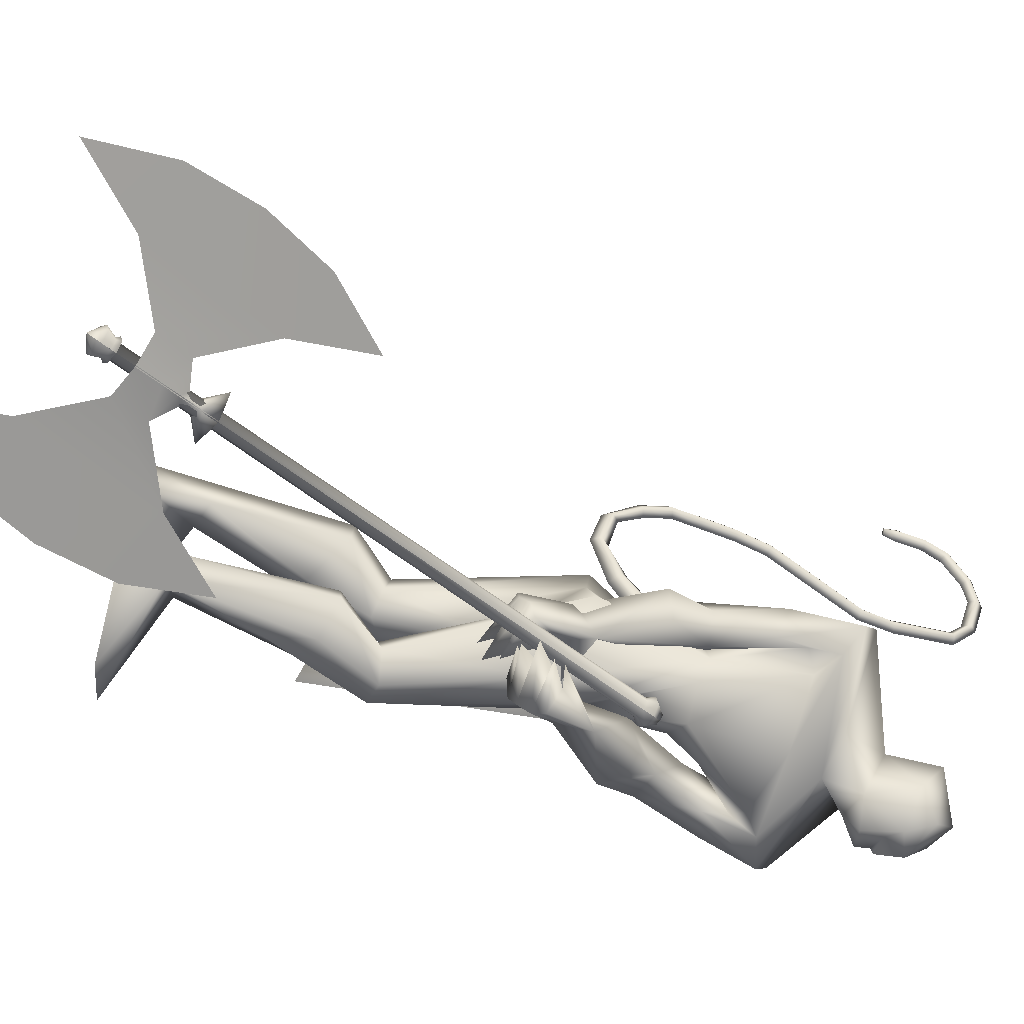
<metadata>
{"format":"obj","ext":"obj","renderer":"f3d","projection":"perspective","resolution":1024,"background":"white","views":[{"elev":-74.2,"azim":-102.5,"up":"+Y"}]}
</metadata>
<code>
o body.001_mesh15-geometry.001
v -0.3256 -0.1861 0.2092
v -0.1469 -0.08637 0.6182
v -0.2733 -0.1519 0.2496
v -0.3055 -0.1539 0.7241
v -0.3259 -0.2891 0.7297
v -0.1667 -0.1634 0.8728
v -0.1856 -0.2717 0.8892
v -0.08049 -0.3228 0.9022
v -0.198 -0.3564 0.6854
v -0.1882 -0.2145 0.2124
v 0.007155 -0.1756 0.9114
v -0.07791 -0.1151 0.8584
v -0.4644 -0.1513 1.52
v -0.3353 -0.03522 1.36
v -0.4297 0.03352 1.499
v -0.2891 0.1353 1.765
v -0.4249 0.1973 1.516
v -0.1248 0.1082 1.883
v -0.3358 -0.02953 1.906
v -0.325 -0.1104 1.929
v -0.2171 -0.3302 1.382
v 0.000283 -0.2793 0.8772
v -0.149 -0.2824 0.5076
v -0.2529 -0.2502 0.1804
v -0.3324 -0.2603 0.02669
v 0.01233 -0.4142 0.02555
v 0.1656 -0.2261 0.03902
v 0.1573 -0.3311 0.04731
v -0.1209 -0.2311 1.528
v -0.05232 -0.1342 1.457
v -0.1402 -0.03343 1.337
v -0.02915 -0.02225 1.526
v -0.2558 -0.1691 1.9
v -0.1246 -0.2062 1.896
v -0.1324 0.1274 2.046
v -0.03898 0.05056 1.878
v 0.1833 -0.107 2.114
v 0.1952 0.1029 2.183
v 0.08138 -0.005823 1.941
v 0.2338 0.03957 1.995
v 0.323 0.07236 2.18
v 0.368 -0.03838 2.289
v 0.004547 -0.02781 2.554
v -0.1259 -0.09775 2.56
v -0.32 0.1823 2.313
v -0.4052 -0.03288 2.241
v -0.3649 -0.1796 2.254
v -0.03073 -0.06417 1.859
v -0.09274 0.2207 1.499
v -0.04523 0.1163 1.445
v -0.1714 0.02608 1.329
v -0.3233 0.1019 1.303
v 0.1169 -0.2355 2.147
v -0.1257 -0.2737 2.224
v -0.4166 -0.06507 2.35
v -0.02526 -0.1689 2.365
v -0.5089 -0.007193 2.41
v -0.1703 -0.1108 2.415
v -0.4797 0.08493 2.463
v -0.4297 0.1851 2.343
v -0.03207 -0.2531 2.496
v 0.06424 -0.228 2.449
v 0.109 -0.1232 2.516
v 0.08517 -0.06723 2.701
v 0.009295 -0.05742 2.771
v -0.1315 -0.121 2.752
v 0.2251 -0.1533 2.211
v 0.1685 -0.1734 2.012
v 0.07664 -0.1721 1.841
v -0.06531 -0.09409 1.721
v 0.1519 0.05899 1.887
v 0.008812 -0.04089 1.633
v 0.094 -0.06075 1.619
v 0.1312 -0.2241 1.656
v 0.1859 -0.1181 1.792
v 0.2947 -0.07874 2.039
v 0.3424 -0.131 2.24
v -0.0248 -0.2547 1.761
v 0.04953 -0.2951 1.735
v -0.1441 -0.2575 1.545
v -0.08346 -0.3427 1.459
v -0.09778 -0.3881 1.592
v -0.2265 -0.3588 1.364
v -0.2033 -0.3623 1.285
v -0.1598 -0.4203 1.299
v -0.2941 -0.381 1.452
v -0.2239 -0.4106 1.46
v -0.1909 -0.5777 1.414
v -0.3606 -0.5556 1.401
v -0.1646 -0.5299 1.37
v -0.365 -0.4863 1.296
v -0.1723 -0.498 1.323
v -0.4013 -0.5276 1.347
v -0.3289 -0.4037 1.292
v 0.1565 -0.2383 2.511
v 0.07432 -0.3017 2.503
v 0.03817 -0.3316 2.635
v -0.09764 -0.2497 2.674
v 0.0877 -0.2769 2.59
v 0.1532 -0.2313 2.565
v 0.173 -0.1977 2.656
v 0.1419 -0.1569 2.761
v 0.1349 -0.3001 2.666
v -0.00653 -0.3184 2.736
v 0.1469 -0.2937 2.566
v -0.3152 0.05207 2.041
v -0.4086 0.1459 2.138
v -0.358 0.1415 2.011
v -0.435 -0.09011 2.129
v -0.4982 0.04342 2.162
v -0.4643 -0.04417 1.912
v -0.5123 -0.06499 1.75
v -0.4259 0.08073 1.738
v -0.3384 0.06953 1.724
v -0.2714 -0.03167 1.765
v -0.3633 -0.108 1.914
v -0.4474 -0.1784 1.775
v -0.4241 -0.162 1.463
v -0.3654 -0.2756 1.544
v -0.4359 -0.2 1.271
v -0.3819 -0.1501 1.26
v -0.2884 -0.2286 1.208
v -0.3391 -0.2103 1.358
v -0.3109 -0.1266 1.537
v -0.2265 -0.3469 1.455
v -0.338 -0.2893 1.429
v -0.4299 -0.3879 1.325
v -0.4502 -0.3198 1.307
v -0.4457 -0.2804 1.273
v -0.281 -0.3105 1.174
v -0.2756 -0.4076 1.247
v -0.2484 -0.3741 1.195
v -0.2407 0.1654 0.8637
v -0.2436 0.2748 0.8831
v -0.1912 0.3371 1.347
v -0.05596 0.2593 0.8593
v -0.05789 0.1569 0.8913
v -0.1548 0.1071 0.8415
v -0.3867 0.1705 0.7214
v -0.2424 0.08662 0.609
v -0.4013 0.1694 0.2512
v -0.4252 0.1415 0.02897
v -0.4694 0.2446 0.03158
v 0.05474 0.1932 0.03871
v -0.0769 0.3971 0.02533
v 0.05801 0.2985 0.04702
v -0.3399 0.2619 0.1896
v -0.3912 0.307 0.7285
v -0.2595 0.3602 0.6779
v -0.1343 0.3137 0.8834
v -0.2961 0.2204 0.2105
v -0.3422 -0.1225 0.02843
v -0.007892 0.01444 1.682
v -0.001257 -0.05468 1.668
v 0.07383 0.07656 0.6849
v 0.04234 -0.1016 0.6413
v -0.02048 0.1251 0.6849
v 0.03204 -0.2132 2.812
f 1 2 3
f 4 2 1
f 4 5 6
f 6 5 7
f 5 8 7
f 5 9 8
f 4 1 5
f 3 11 10
f 2 11 3
f 12 11 2
f 13 6 7
f 13 14 6
f 13 7 21
f 7 8 21
f 9 22 8
f 9 23 22
f 24 23 9
f 24 10 23
f 25 26 24
f 27 26 25
f 27 28 26
f 27 10 28
f 24 28 10
f 28 24 26
f 23 10 11
f 22 23 11
f 21 8 22
f 21 22 29
f 30 29 22
f 32 30 31
f 29 30 32
f 35 16 19
f 35 18 16
f 18 37 36
f 38 37 18
f 38 39 37
f 38 40 39
f 41 40 38
f 41 44 43
f 44 41 38
f 38 18 35
f 45 35 19
f 19 20 46
f 46 20 47
f 47 20 33
f 47 33 34
f 34 32 48
f 34 33 32
f 49 32 50
f 32 31 50
f 50 31 51
f 14 51 31
f 14 52 51
f 52 14 15
f 31 30 11
f 30 22 11
f 31 11 12
f 6 31 12
f 14 31 6
f 15 14 13
f 53 48 36
f 53 34 48
f 54 34 53
f 54 47 34
f 46 47 55
f 54 55 47
f 56 55 54
f 56 57 55
f 58 57 56
f 58 59 57
f 44 59 58
f 44 60 59
f 60 38 45
f 44 38 60
f 44 58 61
f 61 58 56
f 61 56 62
f 63 62 56
f 43 64 63
f 65 64 43
f 66 65 43
f 66 43 44
f 43 63 56
f 56 67 77
f 56 54 67
f 67 54 53
f 37 67 53
f 67 37 68
f 39 69 37
f 39 70 69
f 71 70 39
f 72 70 71
f 71 73 72
f 73 40 75
f 40 73 71
f 71 39 40
f 40 76 75
f 40 41 76
f 41 42 76
f 76 42 77
f 77 42 56
f 43 56 42
f 42 41 43
f 67 68 77
f 76 77 68
f 75 76 68
f 68 37 69
f 70 78 69
f 74 69 79
f 75 69 74
f 75 68 69
f 73 75 74
f 69 78 79
f 72 80 70
f 72 81 80
f 73 81 72
f 73 74 81
f 79 78 82
f 70 82 78
f 70 80 82
f 80 84 83
f 80 81 84
f 81 85 84
f 74 82 81
f 74 79 82
f 82 86 87
f 82 87 88
f 88 87 89
f 87 90 89
f 83 87 80
f 85 87 83
f 87 85 91
f 85 92 91
f 85 81 92
f 81 90 92
f 81 88 90
f 81 82 88
f 90 88 89
f 90 93 92
f 87 93 90
f 87 92 93
f 87 91 92
f 83 94 85
f 83 84 94
f 85 94 84
f 80 87 86
f 80 86 82
f 37 53 36
f 66 44 98
f 44 61 98
f 95 62 63
f 95 96 62
f 61 96 97
f 96 61 62
f 61 97 98
f 97 96 99
f 99 96 100
f 100 96 95
f 100 95 63
f 63 101 100
f 63 64 101
f 64 102 101
f 102 103 101
f 104 97 103
f 98 97 104
f 103 97 99
f 99 105 103
f 100 105 99
f 100 103 105
f 101 103 100
f 38 35 45
f 45 19 46
f 45 46 106
f 60 45 107
f 45 106 107
f 108 107 106
f 110 111 109
f 113 112 111
f 108 114 113
f 114 108 115
f 108 106 115
f 107 108 113
f 113 110 107
f 113 111 110
f 110 109 57
f 55 57 109
f 110 57 59
f 107 110 60
f 60 110 59
f 55 109 46
f 106 46 116
f 109 116 46
f 109 111 116
f 111 117 116
f 112 117 111
f 106 116 115
f 113 118 112
f 113 114 118
f 115 116 119
f 117 119 116
f 112 119 117
f 112 118 119
f 121 120 118
f 123 122 121
f 123 120 122
f 114 115 124
f 114 124 118
f 124 121 118
f 124 123 121
f 115 119 124
f 124 119 125
f 119 127 126
f 118 127 119
f 118 128 127
f 118 129 128
f 120 129 118
f 120 130 129
f 123 130 120
f 123 129 130
f 123 126 129
f 124 126 123
f 125 126 124
f 126 125 119
f 126 131 128
f 127 131 126
f 131 127 128
f 126 128 132
f 128 129 132
f 126 132 129
f 122 120 121
f 52 133 51
f 17 133 52
f 17 134 133
f 17 135 134
f 50 136 49
f 50 137 136
f 51 137 50
f 51 138 137
f 133 138 51
f 139 138 133
f 139 140 138
f 141 140 139
f 143 142 141
f 143 144 142
f 145 144 143
f 145 146 144
f 145 147 146
f 143 147 145
f 148 143 141
f 143 148 147
f 148 149 147
f 139 148 141
f 148 150 149
f 148 134 150
f 148 133 134
f 148 139 133
f 134 135 150
f 135 136 150
f 135 49 136
f 149 150 136
f 149 136 147
f 136 137 147
f 147 137 151
f 141 151 137
f 141 142 151
f 142 144 151
f 146 151 144
f 147 151 146
f 140 141 137
f 138 140 137
f 15 17 52
f 152 10 27
f 3 10 152
f 1 3 152
f 1 152 25
f 152 27 25
f 25 24 1
f 1 24 5
f 5 24 9
f 4 6 12
f 4 12 2
f 154 155 153
f 154 156 155
f 154 153 157
f 154 157 156
f 156 157 155
f 98 104 66
f 65 66 158
f 66 104 158
f 103 102 158
f 155 157 153
f 102 64 65
f 102 65 158
f 104 103 158
f 16 15 13
f 16 17 15
f 18 17 16
f 17 18 36
f 19 16 13
f 13 20 19
f 13 21 20
f 33 29 32
f 20 29 33
f 20 21 29
f 48 32 49
f 17 36 135
f 36 49 135
f 36 48 49
o body_mesh15-geometry
v -0.2946 0.1199 1.688
v -0.3899 0.2666 1.588
v -0.253 0.1559 1.732
v -0.3659 0.3093 1.616
v -0.2961 0.1447 1.785
v -0.4098 0.3116 1.651
v -0.3366 0.1074 1.743
v -0.4339 0.2691 1.623
v -0.4835 0.4074 1.508
v -0.4492 0.4233 1.537
v -0.4724 0.4058 1.575
v -0.5067 0.3899 1.546
v -0.5804 0.6152 1.659
v -0.5426 0.6101 1.667
v -0.5507 0.5761 1.684
v -0.5885 0.5813 1.676
v -0.5714 0.6752 1.888
v -0.5333 0.6673 1.885
v -0.5405 0.6296 1.892
v -0.5785 0.6375 1.895
v -0.5216 0.6839 2.151
v -0.4854 0.6767 2.138
v -0.4939 0.6388 2.135
v -0.5301 0.646 2.148
v -0.4349 0.6279 2.379
v -0.3987 0.6208 2.366
v -0.4072 0.5829 2.363
v -0.4434 0.59 2.376
v -0.3696 0.6051 2.603
v -0.3313 0.5981 2.605
v -0.3387 0.5617 2.617
v -0.3769 0.5687 2.615
v -0.3569 0.6595 2.828
v -0.3187 0.6524 2.831
v -0.326 0.616 2.843
v -0.3643 0.6231 2.84
v -0.433 0.817 2.898
v -0.4047 0.8299 2.921
v -0.4237 0.8155 2.952
v -0.4519 0.8025 2.929
v -0.5235 0.9563 2.792
v -0.5088 0.9884 2.809
v -0.5412 0.9923 2.83
v -0.5559 0.9602 2.813
v -0.5508 0.9823 2.627
v -0.5428 1.02 2.626
v -0.5808 1.029 2.627
v -0.5888 0.9905 2.629
v -0.5622 0.994 2.579
v -0.5575 1.017 2.578
v -0.58 1.021 2.579
v -0.5847 0.9988 2.58
v -0.3891 0.5984 2.499
v -0.3977 0.5605 2.496
v -0.3615 0.5533 2.483
v -0.353 0.5912 2.486
v -0.3719 0.7051 2.872
v -0.3909 0.6906 2.903
v -0.3626 0.7036 2.926
v -0.3437 0.718 2.895
v -0.3633 0.6323 2.716
v -0.3706 0.5959 2.728
v -0.3323 0.5889 2.73
v -0.325 0.6252 2.718
v -0.5512 0.6854 2.014
v -0.5583 0.6478 2.021
v -0.5203 0.6399 2.018
v -0.5131 0.6776 2.011
v -0.5877 0.6608 1.762
v -0.5958 0.6269 1.78
v -0.558 0.6216 1.787
v -0.5499 0.6556 1.77
v -0.4782 0.6559 2.265
v -0.4867 0.618 2.262
v -0.4506 0.6109 2.249
v -0.4421 0.6487 2.252
v -0.4697 0.8798 2.873
v -0.5021 0.8837 2.894
v -0.4874 0.9158 2.911
v -0.455 0.9119 2.89
v -0.5401 0.9783 2.73
v -0.5777 0.9857 2.732
v -0.5696 1.024 2.73
v -0.5317 1.016 2.728
v -0.5453 0.5213 1.537
v -0.5664 0.5053 1.571
v -0.5352 0.5199 1.597
v -0.5141 0.5358 1.563
v -0.3363 0.1921 1.674
v -0.3135 0.2443 1.699
v -0.3663 0.2514 1.731
v -0.3889 0.199 1.706
f 247 160 248
f 248 162 249
f 160 166 167
f 250 166 160
f 249 164 166
f 159 161 163
f 243 244 174
f 166 164 170
f 164 162 168
f 162 160 167
f 227 228 178
f 244 245 173
f 245 246 173
f 246 243 172
f 223 224 182
f 228 229 177
f 229 230 177
f 230 227 176
f 231 232 186
f 224 225 181
f 225 226 181
f 226 223 180
f 211 212 190
f 232 233 185
f 233 234 185
f 234 231 184
f 219 220 194
f 212 213 189
f 213 214 189
f 214 211 188
f 215 216 198
f 220 221 193
f 221 222 193
f 222 219 192
f 235 236 202
f 216 217 197
f 217 218 197
f 218 215 196
f 239 240 206
f 236 237 201
f 237 238 201
f 238 235 200
f 203 206 210
f 240 241 205
f 241 242 205
f 242 239 204
f 208 207 209
f 206 205 209
f 205 204 209
f 204 203 208
f 183 186 212
f 186 185 213
f 185 184 213
f 184 183 214
f 191 194 215
f 194 193 217
f 193 192 217
f 192 191 218
f 187 190 220
f 190 189 221
f 189 188 221
f 188 187 222
f 175 178 224
f 178 177 225
f 177 176 225
f 176 175 226
f 171 174 228
f 174 173 229
f 173 172 229
f 172 171 230
f 179 182 232
f 182 181 233
f 181 180 233
f 180 179 234
f 195 198 235
f 198 197 237
f 197 196 237
f 196 195 238
f 199 202 239
f 202 201 241
f 201 200 241
f 200 199 242
f 167 170 244
f 170 169 245
f 169 168 245
f 168 167 246
f 159 247 248
f 161 248 249
f 165 250 159
f 163 249 165
f 160 162 248
f 162 164 249
f 166 170 167
f 247 250 160
f 250 249 166
f 165 159 163
f 171 243 174
f 164 169 170
f 169 164 168
f 168 162 167
f 175 227 178
f 174 244 173
f 246 172 173
f 243 171 172
f 179 223 182
f 178 228 177
f 230 176 177
f 227 175 176
f 183 231 186
f 182 224 181
f 226 180 181
f 223 179 180
f 187 211 190
f 186 232 185
f 234 184 185
f 231 183 184
f 191 219 194
f 190 212 189
f 214 188 189
f 211 187 188
f 195 215 198
f 194 220 193
f 222 192 193
f 219 191 192
f 199 235 202
f 198 216 197
f 218 196 197
f 215 195 196
f 203 239 206
f 202 236 201
f 238 200 201
f 235 199 200
f 207 203 210
f 206 240 205
f 242 204 205
f 239 203 204
f 207 210 209
f 210 206 209
f 204 208 209
f 203 207 208
f 211 183 212
f 212 186 213
f 184 214 213
f 183 211 214
f 194 216 215
f 216 194 217
f 192 218 217
f 191 215 218
f 219 187 220
f 220 190 221
f 188 222 221
f 187 219 222
f 223 175 224
f 224 178 225
f 176 226 225
f 175 223 226
f 227 171 228
f 228 174 229
f 172 230 229
f 171 227 230
f 231 179 232
f 232 182 233
f 180 234 233
f 179 231 234
f 198 236 235
f 236 198 237
f 196 238 237
f 195 235 238
f 202 240 239
f 240 202 241
f 200 242 241
f 199 239 242
f 243 167 244
f 244 170 245
f 168 246 245
f 167 243 246
f 161 159 248
f 163 161 249
f 250 247 159
f 249 250 165
o Cylinder_Cylinder.001
v -0.1173 -0.2156 1.719
v -1.118 -1.076 -0.0481
v -0.1233 -0.1975 1.714
v -1.122 -1.063 -0.05208
v -0.1559 -0.1887 1.728
v -1.146 -1.057 -0.04183
v -0.1635 -0.2031 1.739
v -1.152 -1.067 -0.0336
v -0.1575 -0.2212 1.745
v -1.147 -1.08 -0.02961
v -0.1249 -0.23 1.731
v -1.123 -1.087 -0.03986
v -0.08515 -0.2081 1.737
v -0.09574 -0.1759 1.727
v -0.1537 -0.1602 1.752
v -0.1672 -0.1859 1.772
v -0.1566 -0.218 1.782
v -0.09858 -0.2337 1.757
v -0.08841 -0.1789 1.793
v -0.09173 -0.1688 1.79
v -0.1099 -0.1639 1.798
v -0.1141 -0.1719 1.804
v -0.1108 -0.182 1.808
v -0.09261 -0.1869 1.8
v -1.106 -1.083 -0.06068
v -1.114 -1.058 -0.0683
v -1.16 -1.046 -0.04873
v -1.17 -1.066 -0.03301
v -1.162 -1.091 -0.02539
v -1.117 -1.103 -0.04496
v -1.121 -1.086 -0.0681
v -1.127 -1.068 -0.07368
v -1.16 -1.059 -0.05935
v -1.168 -1.074 -0.04785
v -1.162 -1.092 -0.04228
v -1.129 -1.101 -0.0566
v -1.138 -1.128 -0.08832
v -1.19 -1.114 -0.06619
v -1.199 -1.086 -0.0748
v -1.187 -1.063 -0.09258
v -1.136 -1.077 -0.1147
v -1.126 -1.106 -0.1061
v -0.4412 -0.8939 0.3693
v -0.9612 -1.345 -0.5564
v -0.9693 -0.8937 0.2632
v -0.9748 -0.9422 0.2808
v -1.116 -1.064 0.02998
v -0.5741 -1.154 -0.1482
v -1.086 -1.038 0.08316
v -0.7296 -1.26 -0.3687
v -1.101 -1.051 0.05657
v -1.071 -1.026 0.1098
v -0.4696 -1.034 0.09417
v -0.9544 -1.026 0.0913
v -1.018 -1.082 -0.02198
v -0.6881 -0.9873 0.1784
v -0.9368 -1.203 -0.2642
v -1.043 -1.001 0.1592
v -1.005 -0.9856 0.1642
v -0.8955 -0.9457 0.2254
v -0.9997 -0.92 0.2091
v -1.004 -0.9674 0.2291
v -0.9966 -0.9447 0.1895
v -0.9924 -0.9659 0.2051
v -0.1801 -0.1986 1.746
v -1.168 -1.063 -0.02645
v -0.1726 -0.1842 1.735
v -1.163 -1.052 -0.03468
v -0.1476 -0.1841 1.721
v -1.142 -1.053 -0.04592
v -0.1399 -0.193 1.721
v -1.139 -1.058 -0.04493
v -0.1339 -0.2111 1.726
v -1.135 -1.072 -0.04095
v -0.1415 -0.2255 1.738
v -1.14 -1.082 -0.03271
v -0.1499 -0.2301 1.745
v -1.144 -1.086 -0.02863
v -0.1742 -0.2167 1.752
v -1.164 -1.076 -0.02246
v -0.1838 -0.1814 1.779
v -0.1704 -0.1557 1.759
v -0.1325 -0.1539 1.737
v -0.1124 -0.1714 1.734
v -0.1018 -0.2036 1.744
v -0.1152 -0.2292 1.764
v -0.1365 -0.2356 1.779
v -0.1732 -0.2135 1.789
v -0.1307 -0.1674 1.812
v -0.1265 -0.1594 1.805
v -0.1089 -0.1603 1.796
v -0.1084 -0.1643 1.798
v -0.105 -0.1744 1.801
v -0.1092 -0.1824 1.807
v -0.1102 -0.1859 1.809
v -0.1274 -0.1775 1.815
v -1.187 -1.061 -0.02585
v -1.176 -1.041 -0.04158
v -1.145 -1.04 -0.05977
v -1.131 -1.054 -0.06115
v -1.123 -1.079 -0.05353
v -1.133 -1.099 -0.03781
v -1.148 -1.104 -0.02677
v -1.179 -1.087 -0.01824
v -1.185 -1.069 -0.0407
v -1.177 -1.054 -0.0522
v -1.152 -1.054 -0.06648
v -1.144 -1.063 -0.06653
v -1.137 -1.082 -0.06095
v -1.145 -1.097 -0.04945
v -1.154 -1.101 -0.04232
v -1.178 -1.088 -0.03512
v -1.188 -1.108 -0.1167
v -1.206 -1.11 -0.05904
v -1.173 -1.13 -0.06821
v -1.155 -1.124 -0.08117
v -1.143 -1.101 -0.09895
v -1.152 -1.073 -0.1076
v -1.169 -1.057 -0.1055
v -1.204 -1.059 -0.08543
v -1.216 -1.081 -0.06765
v -1.204 -0.6877 0.6972
v -1.724 -1.139 -0.2285
v -0.9647 -0.8949 0.2611
v -0.9702 -0.9435 0.2788
v -1.111 -1.066 0.02797
v -1.591 -0.8788 0.289
v -1.081 -1.04 0.08115
v -1.695 -0.9985 0.04662
v -1.096 -1.053 0.05456
v -1.066 -1.027 0.1077
v -1.435 -0.773 0.5095
v -1.148 -0.974 0.1746
v -1.212 -1.029 0.0613
v -1.229 -0.8411 0.4109
v -1.477 -1.057 -0.03175
v -1.038 -1.003 0.1572
v -1.051 -0.9733 0.1838
v -1.056 -0.9022 0.2946
v -0.995 -0.9212 0.2071
v -0.9993 -0.9687 0.2271
v -1.021 -0.9381 0.1999
v -1.022 -0.958 0.2178
f 251 252 253
f 253 254 320
f 319 320 256
f 255 256 257
f 257 258 259
f 259 260 327
f 252 262 275
f 261 262 251
f 327 328 261
f 261 251 268
f 268 263 269
f 327 261 268
f 259 327 337
f 257 259 266
f 255 257 265
f 319 255 333
f 253 319 264
f 251 253 264
f 269 270 274
f 337 268 345
f 267 337 273
f 266 267 272
f 265 266 271
f 333 265 271
f 264 333 341
f 263 264 270
f 275 280 281
f 262 328 280
f 328 260 353
f 260 258 278
f 258 256 278
f 256 320 349
f 320 254 276
f 254 252 276
f 280 353 361
f 353 279 285
f 279 278 285
f 278 277 283
f 277 349 283
f 349 276 357
f 276 275 282
f 291 292 363
f 369 291 363
f 290 369 363
f 289 290 363
f 288 289 363
f 365 288 363
f 287 365 363
f 292 287 363
f 282 281 291
f 357 282 291
f 283 357 369
f 284 283 290
f 285 284 288
f 361 285 365
f 286 361 287
f 281 286 292
f 295 311 312
f 296 312 310
f 312 308 314
f 310 312 314
f 295 310 311
f 310 295 296
f 313 310 314
f 310 313 311
f 306 303 293
f 315 317 316
f 317 319 320
f 319 321 322
f 321 323 322
f 323 325 324
f 325 327 326
f 316 347 354
f 329 315 330
f 327 329 328
f 329 338 331
f 338 346 339
f 327 337 338
f 325 336 337
f 323 335 336
f 321 334 323
f 319 333 321
f 317 332 319
f 315 331 317
f 339 346 340
f 337 345 338
f 336 344 337
f 335 343 336
f 334 342 335
f 333 341 342
f 332 340 341
f 331 339 340
f 347 355 354
f 330 354 328
f 328 353 326
f 326 352 351
f 324 351 322
f 322 350 349
f 320 349 348
f 318 348 316
f 354 362 361
f 353 361 360
f 352 360 351
f 351 359 350
f 350 358 349
f 349 357 348
f 348 356 347
f 370 363 371
f 369 363 370
f 368 363 369
f 367 363 368
f 366 363 367
f 365 363 366
f 364 363 365
f 371 363 364
f 356 370 371
f 357 369 370
f 358 368 369
f 359 367 358
f 360 366 359
f 361 365 360
f 362 364 361
f 355 371 362
f 374 375 391
f 375 389 391
f 391 393 387
f 389 393 391
f 374 390 389
f 389 375 374
f 392 393 389
f 389 390 392
f 382 385 372
f 252 254 253
f 319 253 320
f 255 319 256
f 256 258 257
f 258 260 259
f 260 328 327
f 262 280 275
f 262 252 251
f 328 262 261
f 251 263 268
f 274 268 269
f 337 327 268
f 267 259 337
f 259 267 266
f 257 266 265
f 255 265 333
f 319 333 264
f 263 251 264
f 274 270 345
f 270 341 345
f 345 341 273
f 341 271 273
f 271 272 273
f 268 274 345
f 337 345 273
f 267 273 272
f 266 272 271
f 341 333 271
f 270 264 341
f 269 263 270
f 280 286 281
f 328 353 280
f 260 279 353
f 279 260 278
f 256 277 278
f 277 256 349
f 349 320 276
f 252 275 276
f 286 280 361
f 361 353 285
f 278 284 285
f 284 278 283
f 349 357 283
f 276 282 357
f 275 281 282
f 281 292 291
f 369 357 291
f 290 283 369
f 289 284 290
f 284 289 288
f 285 288 365
f 361 365 287
f 286 287 292
f 296 295 312
f 308 309 314
f 307 294 300
f 307 300 298
f 306 298 303
f 307 298 306
f 305 307 306
f 308 304 309
f 302 304 308
f 297 305 301
f 305 306 304
f 301 305 304
f 299 301 304
f 302 299 304
f 317 318 316
f 318 317 320
f 320 319 322
f 323 324 322
f 325 326 324
f 327 328 326
f 330 316 354
f 315 316 330
f 329 330 328
f 315 329 331
f 331 338 339
f 329 327 338
f 327 325 337
f 325 323 336
f 334 335 323
f 333 334 321
f 332 333 319
f 331 332 317
f 346 345 340
f 344 343 342
f 340 342 341
f 345 344 340
f 344 342 340
f 345 346 338
f 344 345 337
f 343 344 336
f 342 343 335
f 334 333 342
f 333 332 341
f 332 331 340
f 355 362 354
f 354 353 328
f 353 352 326
f 324 326 351
f 351 350 322
f 320 322 349
f 318 320 348
f 348 347 316
f 353 354 361
f 352 353 360
f 360 359 351
f 359 358 350
f 358 357 349
f 357 356 348
f 356 355 347
f 355 356 371
f 356 357 370
f 357 358 369
f 367 368 358
f 366 367 359
f 365 366 360
f 364 365 361
f 371 364 362
f 390 374 391
f 393 388 387
f 373 386 379
f 379 386 377
f 377 385 382
f 377 386 385
f 386 384 385
f 383 387 388
f 383 381 387
f 384 376 380
f 385 384 383
f 384 380 383
f 380 378 383
f 378 381 383

</code>
